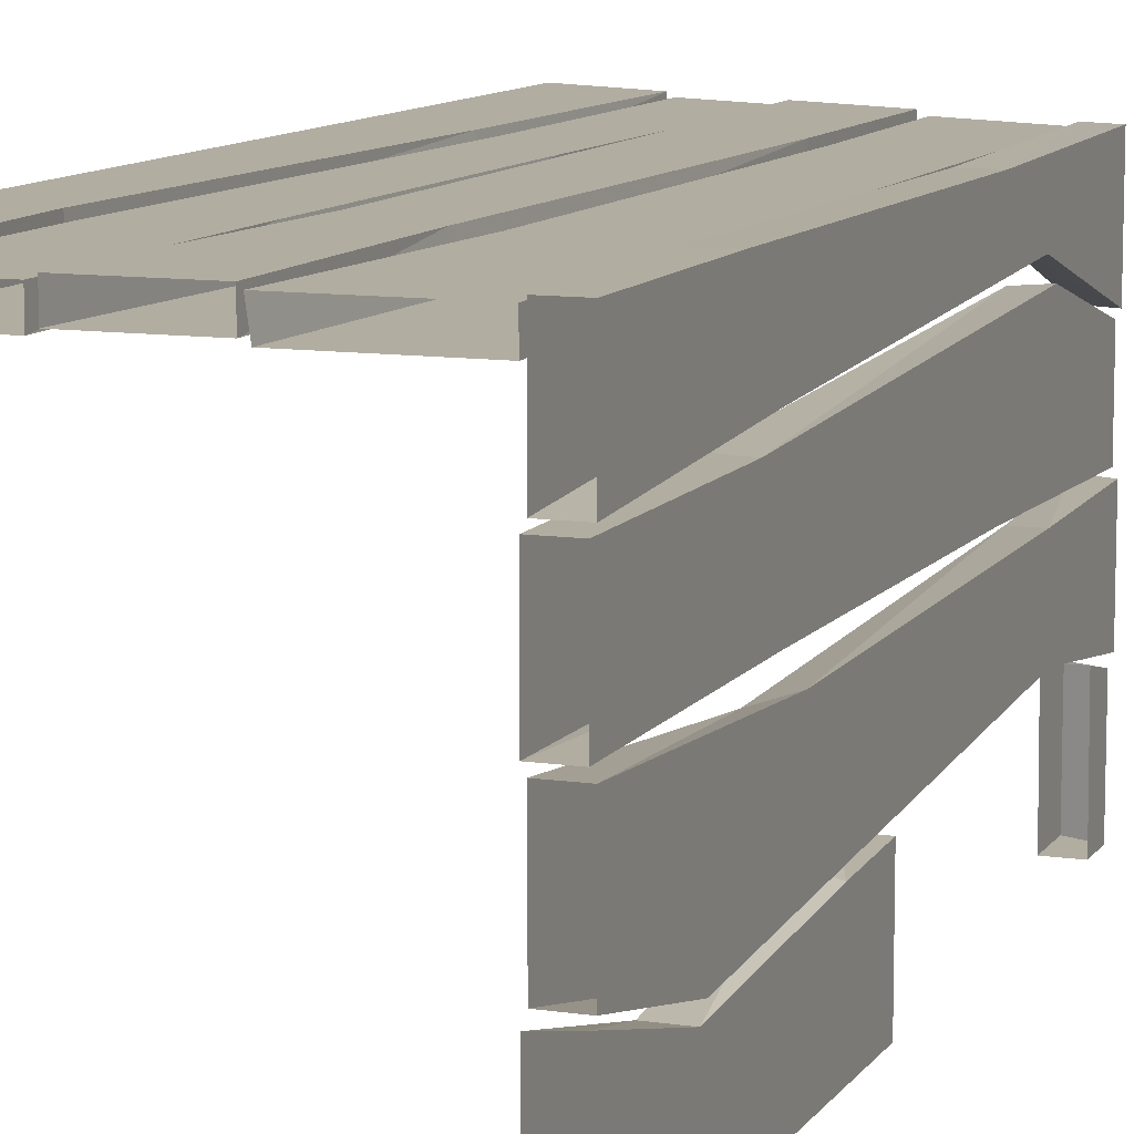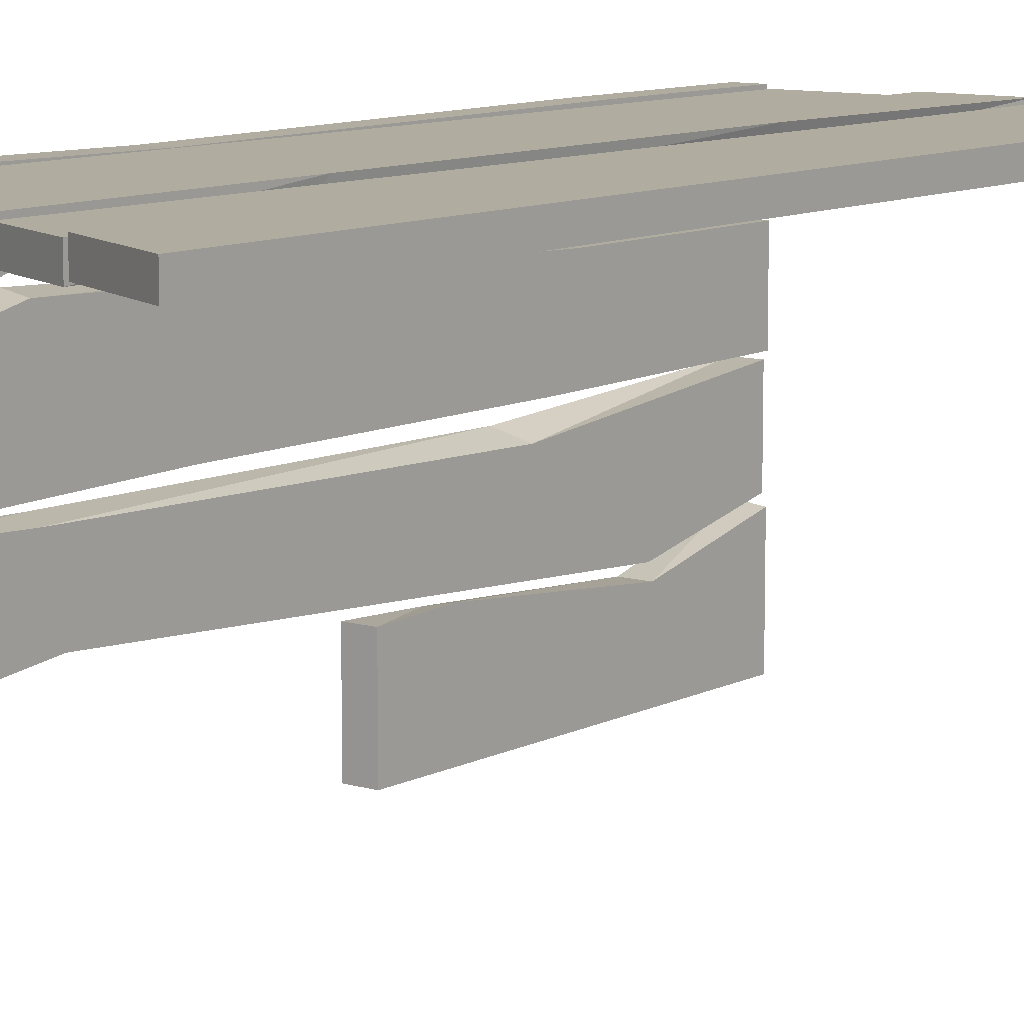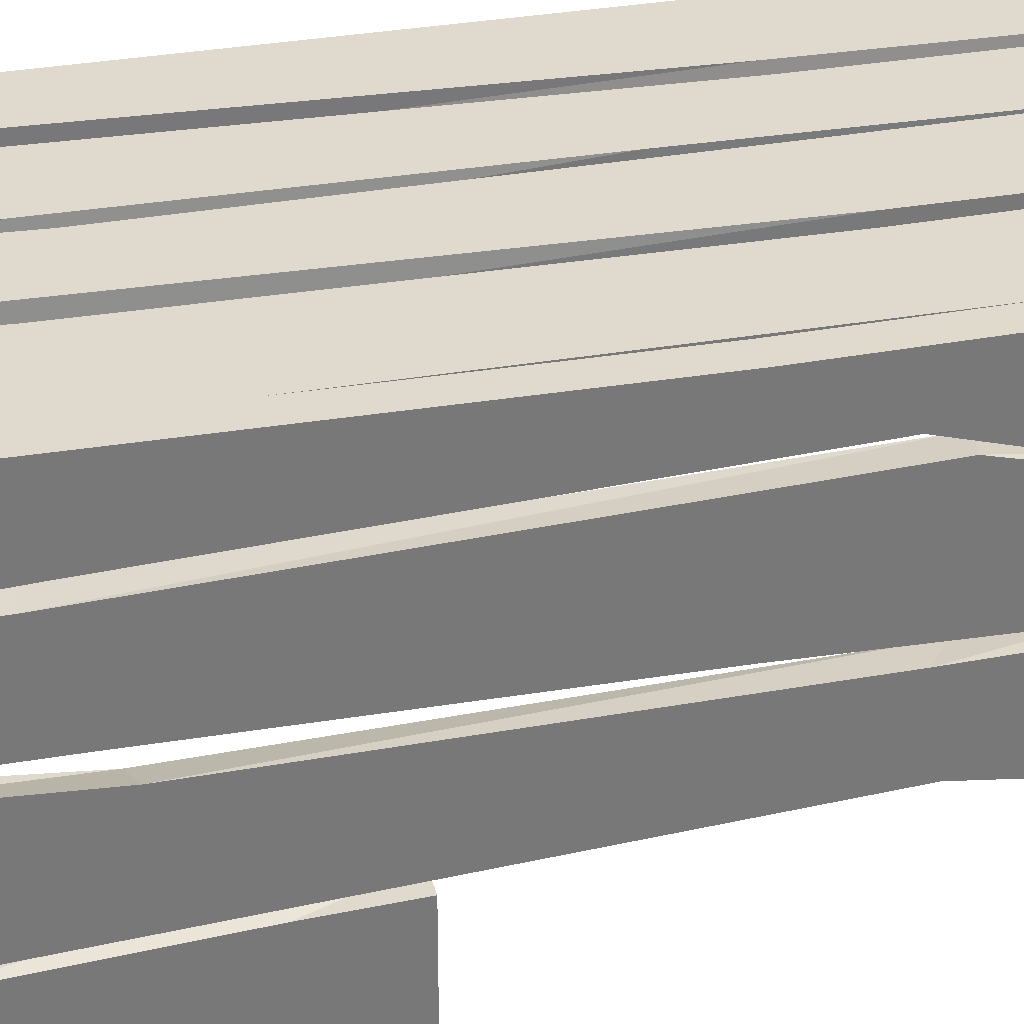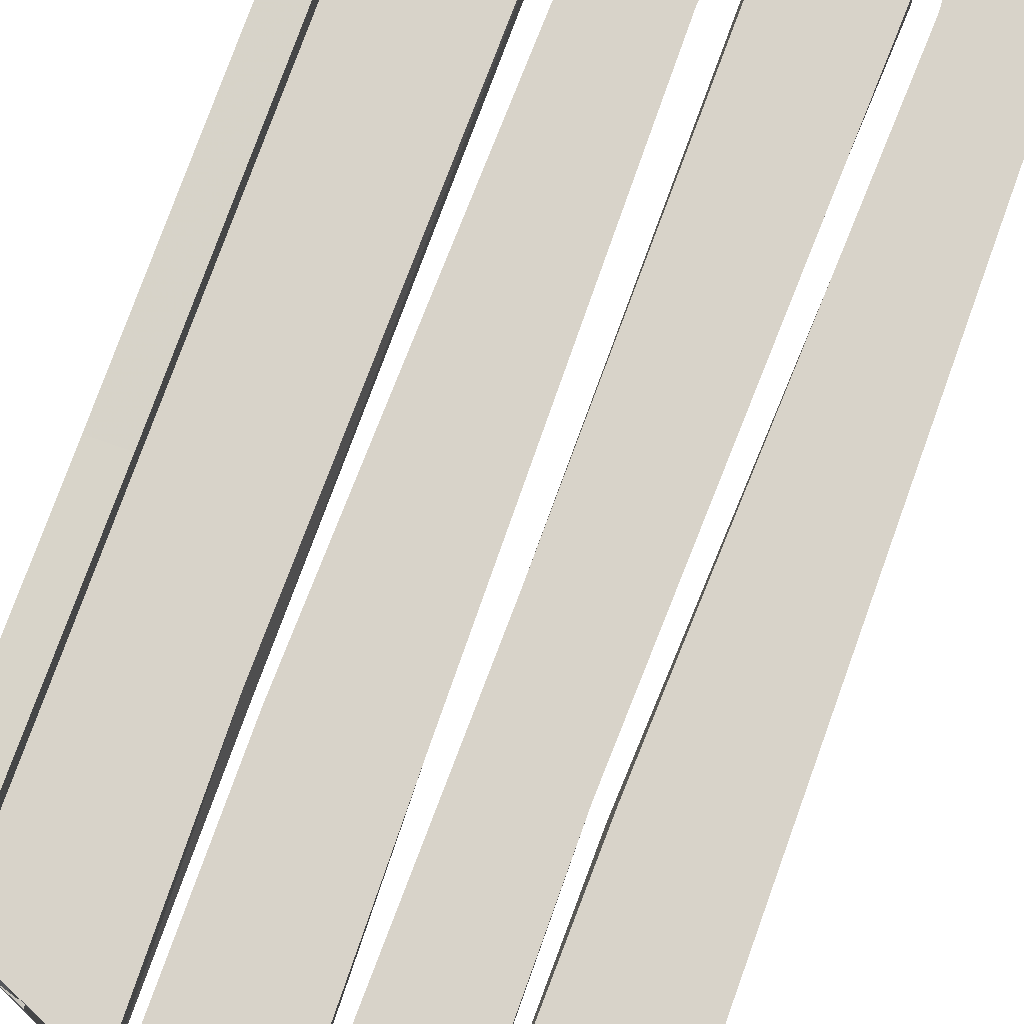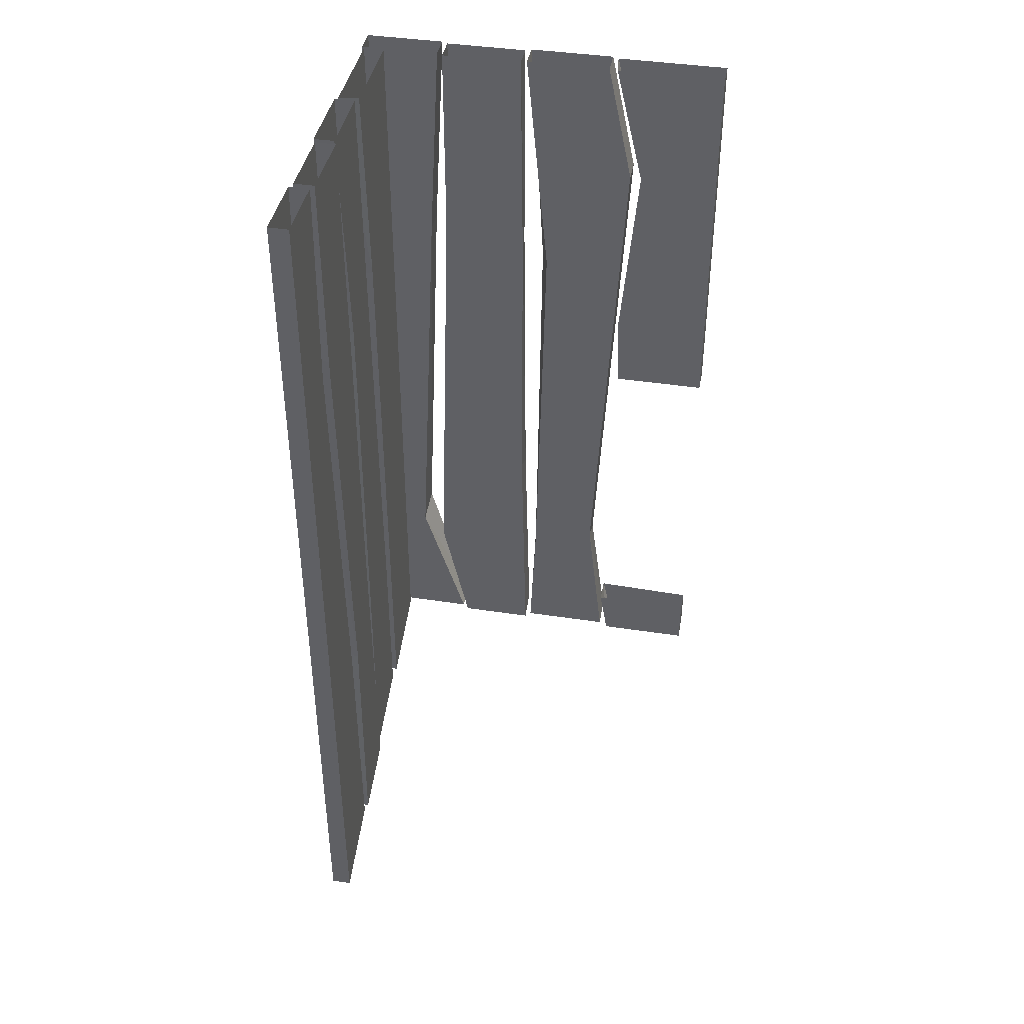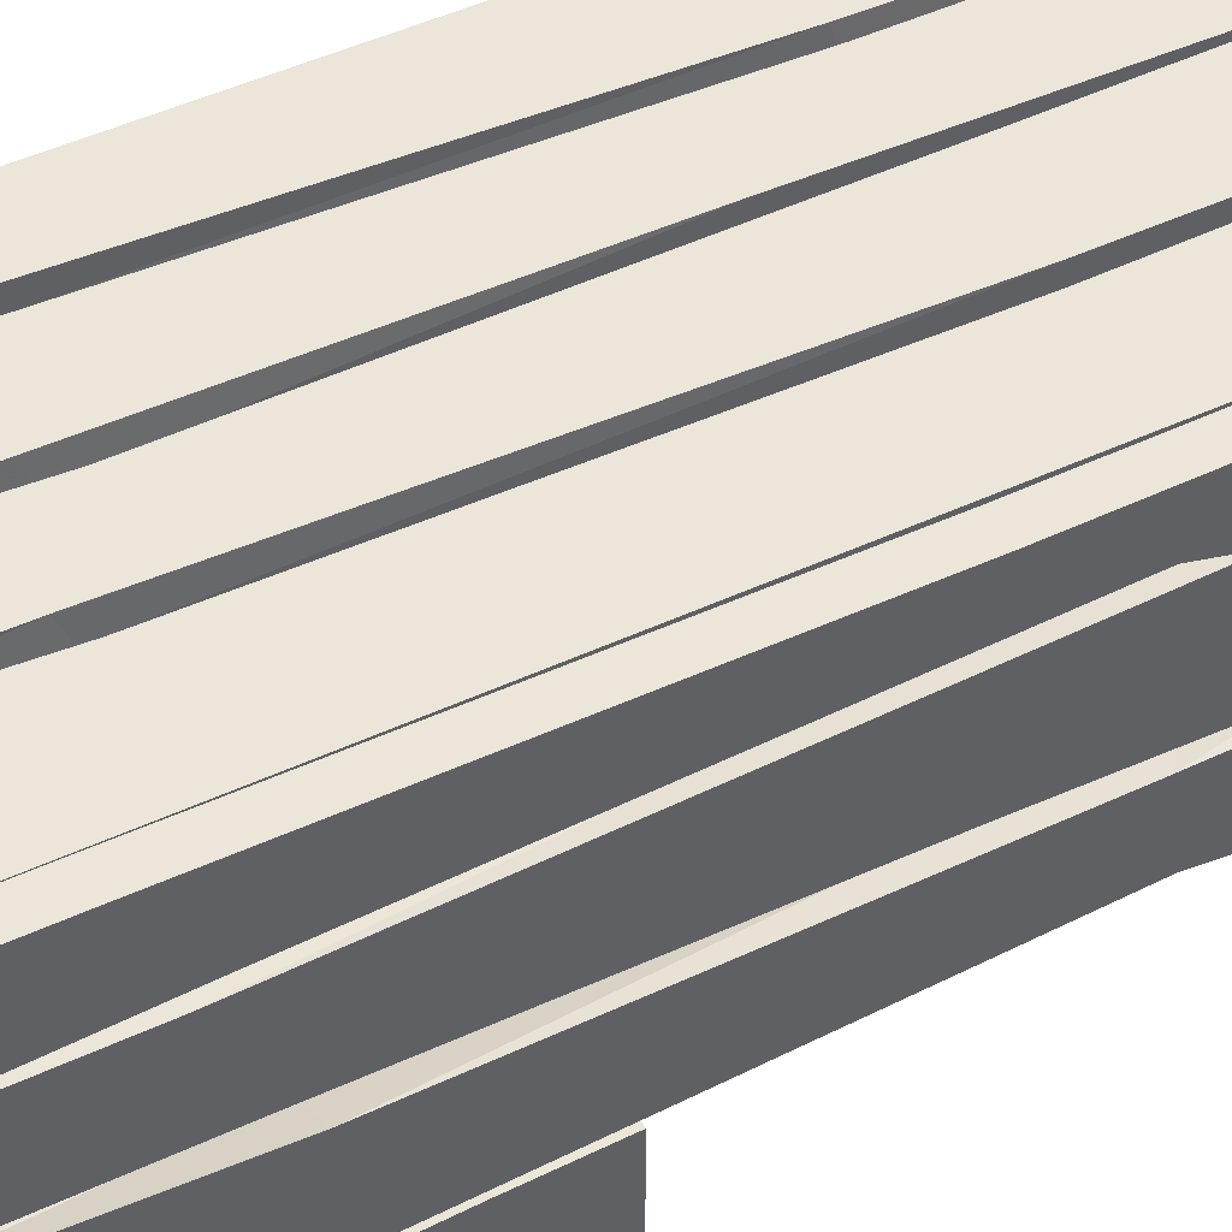
<metadata>
{"format":"obj","ext":"obj","renderer":"f3d","projection":"perspective","resolution":1024,"background":"white","views":[{"elev":10.4,"azim":-159.4,"up":"+Z"},{"elev":10.0,"azim":37.6,"up":"+Z"},{"elev":32.8,"azim":-103.6,"up":"+Z"},{"elev":75.9,"azim":19.7,"up":"+Z"},{"elev":41.2,"azim":100.6,"up":"+Y"},{"elev":48.1,"azim":-117.5,"up":"+Z"}]}
</metadata>
<code>
o object/5830
v -54 -132 -64
v -54 -132 -32
v -63 -132 -32
v -63 -132 -64
v -54 -116 -64
v -54 -108 -31
v -63 -107 -33
v -63 -116 -64
v -54 -16 -64
v -54 -42 -37
v -63 -42 -37
v -63 -16 -64
v -54 0 -64
v -54 0 -27
v -63 0 -26
v -63 0 -64
v -54 -268 -64
v -54 -268 -32
v -63 -264 -32
v -63 -264 -64
v -54 -252 -64
v -54 -251 -29
v -63 -251 -29
v -63 -252 -64
v -55 -267 -29
v -55 -267 2
v -64 -264 2
v -64 -264 -29
v -55 -216 -23
v -55 -222 0
v -64 -216 1
v -64 -219 -23
v -55 -42 -33
v -55 -82 -3
v -64 -84 0
v -64 -42 -33
v -55 0 -24
v -55 0 5
v -64 0 5
v -64 0 -24
v -54 -268 4
v -54 -268 30
v -63 -264 30
v -63 -264 4
v -54 -182 6
v -54 -224 40
v -63 -222 41
v -63 -186 6
v -54 -78 6
v -54 -68 35
v -63 -66 35
v -63 -76 7
v -54 0 7
v -54 0 35
v -63 0 35
v -63 0 7
v -55 -267 32
v -55 -267 64
v -64 -264 64
v -64 -264 32
v -55 -218 48
v -55 -186 63
v -64 -186 63
v -64 -212 47
v -55 -72 41
v -55 -56 64
v -64 -56 64
v -64 -72 41
v -55 0 37
v -55 0 64
v -64 0 64
v -64 0 37
v -54 -268 56
v -24 -281 56
v -24 -281 63
v -54 -268 63
v -54 -232 56
v -24 -216 56
v -25 -216 63
v -54 -232 63
v -54 -32 56
v -23 -73 56
v -23 -74 63
v -54 -32 63
v -54 0 56
v -19 0 56
v -18 0 63
v -54 0 63
v -21 -283 57
v 7 -295 57
v 7 -295 64
v -21 -283 64
v -21 -217 57
v 5 -222 57
v 6 -216 64
v -21 -218 64
v -18 -72 57
v 3 -82 57
v 5 -84 64
v -17 -69 64
v -17 0 57
v 10 0 57
v 10 0 64
v -17 0 64
v 9 -296 56
v 33 -306 56
v 33 -306 63
v 9 -296 63
v 11 -183 56
v 31 -218 56
v 33 -215 63
v 11 -186 63
v 11 -78 56
v 38 -69 56
v 38 -67 63
v 12 -77 63
v 12 0 56
v 38 0 56
v 38 0 63
v 12 0 63
v 35 -307 57
v 64 -320 57
v 64 -320 64
v 35 -307 64
v 36 -216 57
v 64 -187 57
v 64 -187 64
v 37 -214 64
v 43 -72 57
v 64 -56 57
v 64 -56 64
v 43 -72 64
v 40 0 57
v 64 0 57
v 64 0 64
v 40 0 64
f 1 2 3
f 1 3 4
f 1 4 5
f 1 5 6
f 1 6 2
f 2 6 7
f 2 7 3
f 3 7 8
f 3 8 4
f 4 8 5
f 5 8 9
f 5 9 10
f 5 10 6
f 6 10 11
f 6 11 7
f 7 11 12
f 7 12 8
f 8 12 9
f 9 12 13
f 9 13 14
f 9 14 10
f 10 14 15
f 10 15 11
f 11 15 16
f 11 16 12
f 12 16 13
f 17 18 19
f 17 19 20
f 17 20 21
f 17 21 22
f 17 22 18
f 18 22 23
f 18 23 19
f 19 23 24
f 19 24 20
f 20 24 21
f 25 26 27
f 25 27 28
f 25 28 29
f 25 29 30
f 25 30 26
f 26 30 31
f 26 31 27
f 27 31 32
f 27 32 28
f 28 32 29
f 29 32 33
f 29 33 34
f 29 34 30
f 30 34 35
f 30 35 31
f 31 35 36
f 31 36 32
f 32 36 33
f 33 36 37
f 33 37 38
f 33 38 34
f 34 38 39
f 34 39 35
f 35 39 40
f 35 40 36
f 36 40 37
f 41 42 43
f 41 43 44
f 41 44 45
f 41 45 46
f 41 46 42
f 42 46 47
f 42 47 43
f 43 47 48
f 43 48 44
f 44 48 45
f 45 48 49
f 45 49 50
f 45 50 46
f 46 50 51
f 46 51 47
f 47 51 52
f 47 52 48
f 48 52 49
f 49 52 53
f 49 53 54
f 49 54 50
f 50 54 55
f 50 55 51
f 51 55 56
f 51 56 52
f 52 56 53
f 57 58 59
f 57 59 60
f 57 60 61
f 57 61 62
f 57 62 58
f 58 62 63
f 58 63 59
f 59 63 64
f 59 64 60
f 60 64 61
f 61 64 65
f 61 65 66
f 61 66 62
f 62 66 67
f 62 67 63
f 63 67 68
f 63 68 64
f 64 68 65
f 65 68 69
f 65 69 70
f 65 70 66
f 66 70 71
f 66 71 67
f 67 71 72
f 67 72 68
f 68 72 69
f 73 74 75
f 73 75 76
f 73 76 77
f 73 77 78
f 73 78 74
f 74 78 79
f 74 79 75
f 75 79 80
f 75 80 76
f 76 80 77
f 77 80 81
f 77 81 82
f 77 82 78
f 78 82 83
f 78 83 79
f 79 83 84
f 79 84 80
f 80 84 81
f 81 84 85
f 81 85 86
f 81 86 82
f 82 86 87
f 82 87 83
f 83 87 88
f 83 88 84
f 84 88 85
f 89 90 91
f 89 91 92
f 89 92 93
f 89 93 94
f 89 94 90
f 90 94 95
f 90 95 91
f 91 95 96
f 91 96 92
f 92 96 93
f 93 96 97
f 93 97 98
f 93 98 94
f 94 98 99
f 94 99 95
f 95 99 100
f 95 100 96
f 96 100 97
f 97 100 101
f 97 101 102
f 97 102 98
f 98 102 103
f 98 103 99
f 99 103 104
f 99 104 100
f 100 104 101
f 105 106 107
f 105 107 108
f 105 108 109
f 105 109 110
f 105 110 106
f 106 110 111
f 106 111 107
f 107 111 112
f 107 112 108
f 108 112 109
f 109 112 113
f 109 113 114
f 109 114 110
f 110 114 115
f 110 115 111
f 111 115 116
f 111 116 112
f 112 116 113
f 113 116 117
f 113 117 118
f 113 118 114
f 114 118 119
f 114 119 115
f 115 119 120
f 115 120 116
f 116 120 117
f 121 122 123
f 121 123 124
f 121 124 125
f 121 125 126
f 121 126 122
f 122 126 127
f 122 127 123
f 123 127 128
f 123 128 124
f 124 128 125
f 125 128 129
f 125 129 130
f 125 130 126
f 126 130 131
f 126 131 127
f 127 131 132
f 127 132 128
f 128 132 129
f 129 132 133
f 129 133 134
f 129 134 130
f 130 134 135
f 130 135 131
f 131 135 136
f 131 136 132
f 132 136 133

</code>
